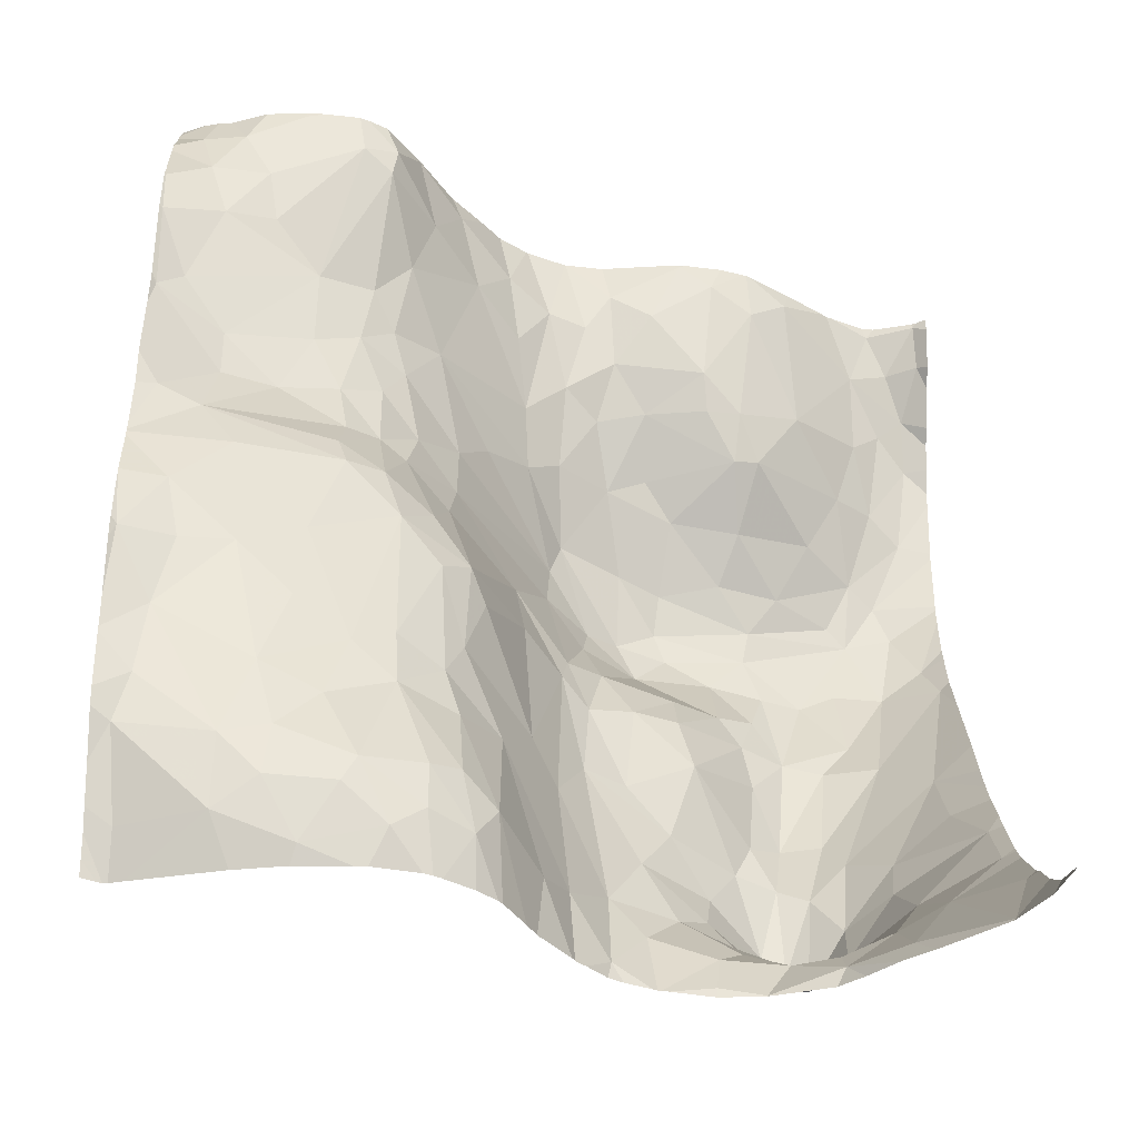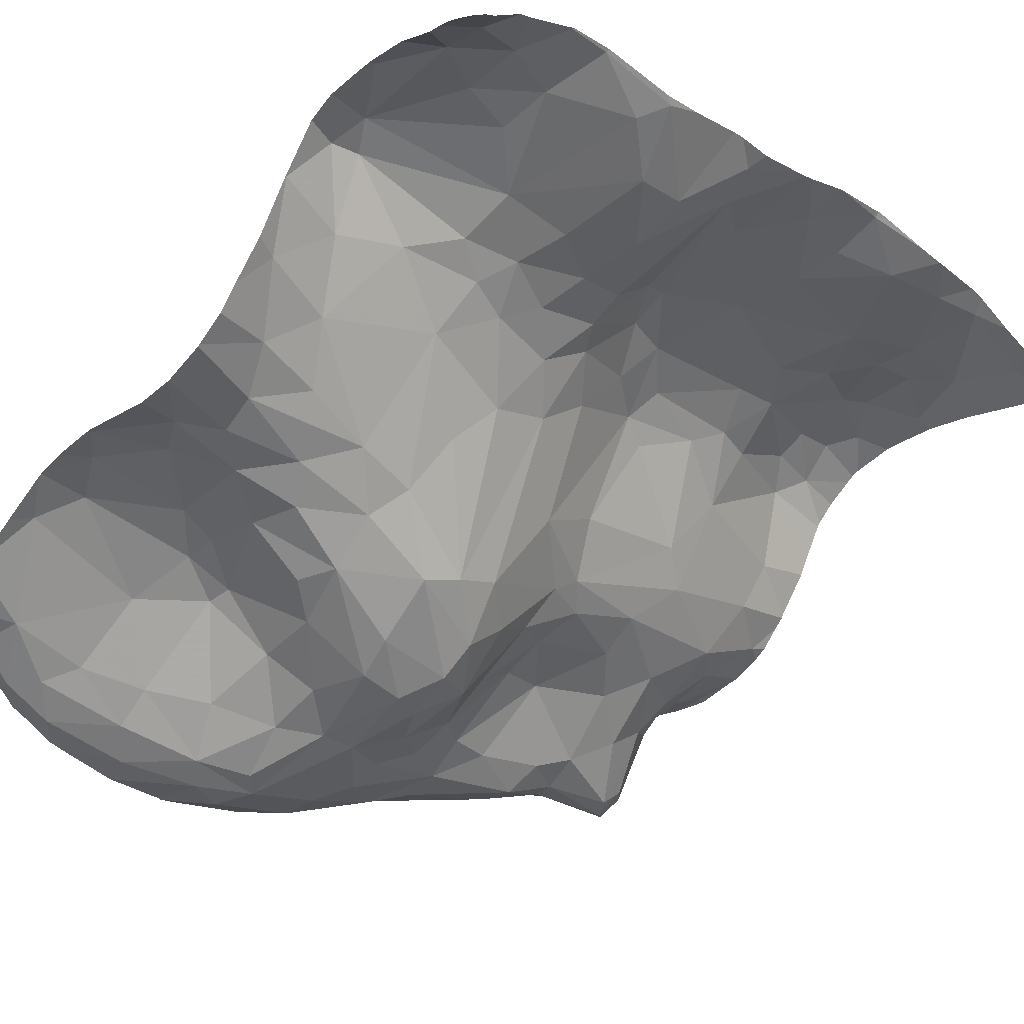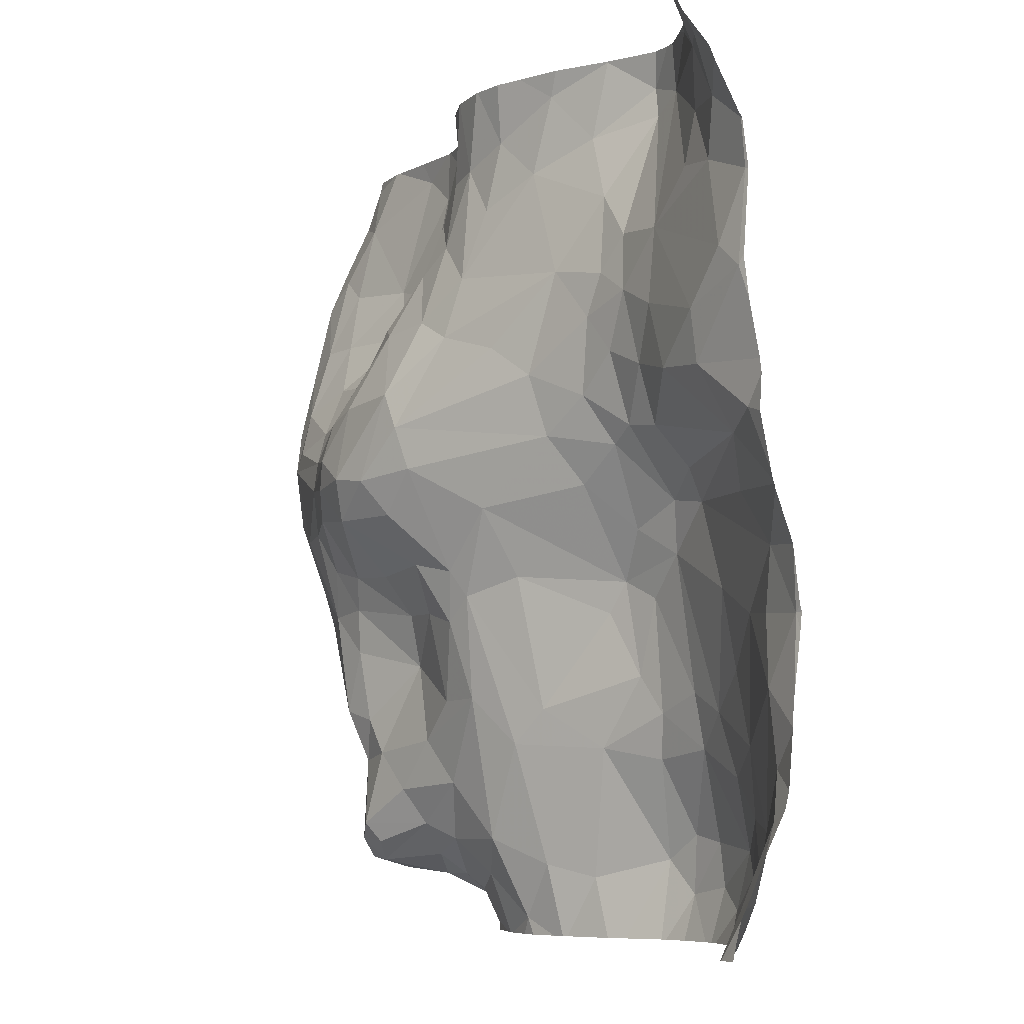
<metadata>
{"format":"obj","ext":"obj","renderer":"f3d","projection":"perspective","resolution":1024,"background":"white","views":[{"elev":-36.0,"azim":-1.7,"up":"+Y"},{"elev":-32.1,"azim":-134.9,"up":"+Z"},{"elev":-7.0,"azim":-91.4,"up":"+Y"}]}
</metadata>
<code>
v 49.2 10.89 0.6576
v 49.39 10.54 0.4524
v 49.56 10.68 0.4518
v 47.07 6.066 2.211
v 46.83 6.189 2.68
v 47.45 5.79 1.78
v 45.09 8.704 2.911
v 45.87 8.608 2.728
v 45.89 8.88 2.519
v 45.37 7.668 3.029
v 45.54 6.884 3.042
v 45.7 7.347 2.985
v 49.31 9.328 0.1089
v 49.11 9.021 0.08952
v 49.42 9.087 0.09405
v 48.13 10.46 1.211
v 47.79 10.87 1.313
v 47.54 10.53 1.199
v 48.76 6.029 1.402
v 48.45 5.921 1.514
v 48.72 5.919 1.629
v 45.39 10.39 2.67
v 45.91 11.02 2.672
v 45.34 10.72 2.729
v 47.45 6.311 1.541
v 47.66 6.072 1.534
v 48.31 5.682 1.622
v 48.5 9.939 0.9222
v 48.37 9.551 0.6383
v 48.86 9.602 0.446
v 48.64 9.238 0.3291
v 46.71 5.971 2.824
v 48.65 6.166 0.7066
v 48.87 6.503 0.8366
v 48.69 6.773 0.6983
v 48.43 8.199 0.4333
v 48.33 7.916 0.5937
v 48.6 7.881 0.4338
v 49.32 8.554 0.1712
v 49.59 8.765 0.2018
v 47.57 8.758 0.4617
v 47.37 8.721 0.6384
v 47.68 8.48 0.4997
v 47.42 10.15 1.057
v 47.5 9.745 0.8224
v 47.74 10.22 1.054
v 48.55 7.203 0.5222
v 48.39 7.617 0.6061
v 48.86 7.846 0.3936
v 48.2 8.134 0.595
v 49.51 9.795 0.1938
v 46.53 8.904 1.875
v 46.5 8.583 2.113
v 46.9 8.48 1.464
v 49.15 9.458 0.1892
v 44.91 6.74 3.116
v 44.82 6.451 3.083
v 47.65 6.687 1.276
v 48.04 6.408 1.088
v 48.07 6.643 0.9265
v 48.39 6.408 0.6537
v 49 8.591 0.1488
v 49.05 8.087 0.3186
v 49.58 10.35 0.3111
v 49.31 9.963 0.3184
v 49.66 10.99 0.6879
v 47.9 8.116 0.7997
v 47.44 8.156 1.018
v 44.84 8.815 2.965
v 45.16 11.07 2.7
v 44.98 10.7 2.795
v 46.73 7.772 2.292
v 47.01 7.162 1.866
v 46.96 8.031 1.696
v 48.04 5.734 1.599
v 49.51 7.156 1.08
v 49.65 6.831 1.451
v 45.65 6.455 3.083
v 45.9 6.701 3.008
v 46.02 7.105 2.913
v 46.27 6.882 2.848
v 46.25 7.236 2.789
v 45.09 10.35 2.779
v 48.35 7.135 0.6803
v 48.5 6.852 0.6658
v 44.96 7.205 3.079
v 49.52 5.689 2.522
v 49.32 6.185 1.788
v 49.07 5.803 2.025
v 48.15 10.22 1.107
v 48.37 10.22 1.081
v 48.24 6.901 0.7713
v 48.46 6.055 1.241
v 48.62 6.091 0.9604
v 48.49 6.148 0.7933
v 49.2 6.352 1.437
v 49.65 6.502 1.725
v 47.75 9.84 0.8074
v 47.92 9.607 0.6736
v 48.34 9.917 0.9513
v 46.61 6.826 2.612
v 46.52 7.116 2.61
v 47.86 6.306 1.292
v 48.2 6.057 1.376
v 48.18 6.194 1.192
v 48.85 6.213 1.021
v 49.03 6.045 1.685
v 48.81 7.228 0.5477
v 49.17 6.89 0.9463
v 49.07 9.97 0.4887
v 49.2 10.38 0.5425
v 48.78 10.33 0.892
v 47.82 8.917 0.3507
v 47.89 8.721 0.3358
v 48.4 8.781 0.2611
v 49.46 10.97 0.6004
v 48.73 5.793 1.757
v 46.63 6.348 2.832
v 46.48 7.851 2.565
v 46.24 8.109 2.683
v 46.47 6.304 2.962
v 47.91 7.845 0.9802
v 48.19 11.13 1.324
v 47.19 7.92 1.362
v 46.24 11.31 2.262
v 46.11 11.09 2.562
v 46.35 10.83 2.17
v 47.16 6.936 1.684
v 47.22 6.147 1.899
v 46.84 6.903 2.253
v 46.08 10.9 2.574
v 44.98 8.033 3.103
v 44.75 7.622 3.213
v 45.06 7.642 3.084
v 45.93 8.403 2.809
v 47.84 6.978 1.096
v 47.63 7.837 1.108
v 48 7.497 1.042
v 47.85 9.181 0.4256
v 47.58 9.25 0.5453
v 47.12 9.05 0.8753
v 47.19 9.287 0.8052
v 48.47 10.97 1.227
v 48.71 11.16 1.103
v 48.45 8.994 0.2852
v 48.99 9.142 0.1372
v 48.76 8.451 0.2137
v 48.53 6.304 0.6377
v 48.35 6.279 0.7634
v 48.51 8.472 0.2885
v 48.17 8.536 0.3369
v 49.21 7.855 0.4601
v 48.92 7.03 0.6944
v 48.06 5.96 1.496
v 48.25 9.263 0.4407
v 47.34 8.485 0.8253
v 49.65 11.28 0.7744
v 47.98 11.29 1.333
v 49.33 11.24 0.6979
v 47.51 11.03 1.301
v 47.21 10.31 1.216
v 46.95 10.03 1.325
v 47.18 9.776 1.052
v 49.13 6.622 1.07
v 47.23 8.093 1.248
v 47.1 8.769 0.964
v 47.35 7.759 1.249
v 47.32 7.248 1.399
v 47.57 7.235 1.229
v 45.53 11.27 2.687
v 44.74 10.2 2.955
v 44.75 9.631 2.91
v 45.82 5.783 3.033
v 45.37 6.384 3.113
v 45.14 9.456 2.67
v 45.15 9.124 2.706
v 45.47 9.159 2.536
v 44.89 9.778 2.812
v 45.93 9.741 2.329
v 46.12 9.892 2.201
v 46 10.12 2.339
v 46.11 6.255 3.105
v 45.66 9.598 2.467
v 44.86 5.94 2.889
v 45.36 5.966 3.039
v 45.67 10.08 2.506
v 45.31 8.389 2.974
v 44.89 11.05 2.682
v 45.74 7.85 2.909
v 46.08 8.91 2.374
v 45.61 6.144 3.101
v 46.28 5.887 3.043
v 46.02 6.104 3.115
v 46.51 11.16 1.906
v 49.67 6.107 2.198
v 49.49 7.572 0.7823
v 47.34 10.78 1.281
v 47.1 10.81 1.377
v 46.83 10.93 1.581
v 46.63 10.67 1.793
v 46.9 10.49 1.487
v 46.41 9.96 1.926
v 46.54 9.307 1.757
v 46.71 9.516 1.516
v 46.47 6.024 2.99
v 46.64 7.97 2.391
v 46.62 7.358 2.479
v 45.83 9.253 2.418
v 46.07 9.379 2.254
v 46.42 8.287 2.451
v 46.14 8.439 2.662
v 46.24 8.808 2.297
v 49.67 8.515 0.362
v 44.73 10.5 2.932
v 46.97 9.637 1.207
v 46.3 9.133 2.095
v 46.22 10.41 2.233
v 46.2 9.622 2.119
v 49.69 5.677 2.942
v 46.45 5.677 2.925
v 44.86 5.677 2.774
v 44.93 5.677 2.796
v 48.32 5.677 1.626
v 49.15 5.677 2.191
v 47.23 5.677 2.033
v 44.83 5.677 2.775
v 46.98 5.677 2.396
v 49.66 5.677 2.807
v 48.98 5.677 2.052
v 46.18 5.677 2.986
v 44.8 5.677 2.787
v 48.3 5.677 1.622
v 46.72 5.677 2.756
v 46.5 5.677 2.903
v 45.48 5.677 2.929
v 48.03 5.677 1.6
v 48.81 5.677 1.876
v 47.7 5.677 1.671
v 46.85 5.677 2.62
v 47.72 5.677 1.668
v 49.49 5.677 2.505
v 47.25 5.677 2.002
v 46.1 5.677 2.989
v 47.04 5.677 2.286
v 47.31 5.677 1.946
v 46.55 5.677 2.873
v 47.77 5.677 1.662
v 47.43 5.677 1.814
v 45.78 5.677 2.98
v 46.83 5.677 2.648
v 47.52 5.677 1.758
v 49.52 5.677 2.559
v 49.51 5.677 2.528
v 48.31 5.677 1.621
v 48.67 5.677 1.744
v 47.68 5.677 1.686
v 48.31 5.677 1.621
v 46.24 11.31 2.258
v 46.95 11.31 1.417
v 46.23 11.31 2.28
v 46.03 11.31 2.554
v 49.02 11.31 0.8531
v 48.26 11.31 1.292
v 49.38 11.31 0.7077
v 49.64 11.31 0.7705
v 45.64 11.31 2.671
v 45.86 11.31 2.645
v 45.04 11.31 2.576
v 45.27 11.31 2.66
v 49.67 11.31 0.7861
v 46.94 11.31 1.426
v 47.21 11.31 1.305
v 47.93 11.31 1.325
v 48.45 11.31 1.236
v 48.75 11.31 1.036
v 49.3 11.31 0.7148
v 47.2 11.31 1.307
v 48.43 11.31 1.243
v 47.46 11.31 1.276
v 48.03 11.31 1.325
v 44.96 11.31 2.568
v 45.92 11.31 2.618
v 49.04 11.31 0.8319
v 49.07 11.31 0.8184
v 46.64 11.31 1.704
v 46.44 11.31 1.934
v 48.47 11.31 1.225
v 47.22 11.31 1.306
v 44.87 11.31 2.545
v 45.52 11.31 2.679
v 46.76 11.31 1.557
v 47.97 11.31 1.328
v 44.72 8.997 3.032
v 44.72 6.949 3.18
v 44.72 6.977 3.179
v 44.72 10.54 2.913
v 44.72 5.88 2.873
v 44.72 11.31 2.478
v 44.72 5.907 2.879
v 44.72 5.677 2.83
v 44.72 11.13 2.6
v 44.72 6.516 3.133
v 44.72 5.929 2.889
v 44.72 10.2 2.971
v 44.72 6.033 2.934
v 44.72 6.621 3.155
v 44.72 9.425 2.966
v 44.72 8.776 3.02
v 44.72 11.19 2.57
v 44.72 10.48 2.94
v 44.72 7.628 3.242
v 44.72 9.655 2.94
v 44.72 8.327 3.101
v 44.72 8.01 3.198
v 44.72 8.355 3.096
v 44.72 9.694 2.94
v 44.72 7.157 3.193
v 44.72 6.251 3.016
v 44.72 5.768 2.847
v 44.72 8.431 3.078
v 44.72 11.18 2.576
v 44.72 9.079 3.023
v 44.72 9.608 2.946
v 44.72 10.85 2.778
v 44.72 10.93 2.752
v 44.72 7.665 3.232
v 44.72 7.521 3.232
v 44.72 7.992 3.199
v 44.72 8.375 3.09
v 44.72 10.5 2.936
v 49.73 6.185 2.157
v 49.73 11.31 0.8237
v 49.73 7.329 1.135
v 49.73 10.21 0.2679
v 49.73 7.518 1.018
v 49.73 7.791 0.8626
v 49.73 8.289 0.5553
v 49.73 9.189 0.1806
v 49.73 11.04 0.7671
v 49.73 5.727 2.966
v 49.73 10.85 0.6386
v 49.73 10.95 0.7376
v 49.73 9.761 0.1801
v 49.73 11.22 0.8311
v 49.73 11.3 0.825
v 49.73 10.36 0.3435
v 49.73 6.569 1.723
v 49.73 8.83 0.2745
v 49.73 10.61 0.4961
v 49.73 6.434 1.855
v 49.73 6.128 2.248
v 49.73 8.522 0.414
v 49.73 8.586 0.3749
v 49.73 9.328 0.1671
v 49.73 5.819 2.696
v 49.73 9.716 0.1713
v 49.73 9.297 0.1633
v 49.73 8.919 0.2366
v 49.73 5.677 3.093
v 49.73 6.165 2.183
v 49.73 6.53 1.759
v 49.73 7.177 1.237
v 49.73 6.966 1.408
v 49.73 6.847 1.494
v 49.73 10.52 0.4105
v 49.73 5.961 2.458
v 49.73 5.742 2.922
v 49.73 10.12 0.2475
g obj_0
f 192 230 220
f 173 243 192
f 173 192 193
f 205 182 192
f 192 182 193
f 243 230 192
f 234 205 192
f 234 192 220
f 173 185 235
f 191 185 173
f 191 173 193
f 243 173 249
f 235 249 173
f 193 78 191
f 182 78 193
f 205 234 32
f 121 205 32
f 205 121 182
f 182 121 81
f 79 182 81
f 182 79 78
f 184 221 185
f 57 184 185
f 57 185 174
f 191 174 185
f 235 185 222
f 221 222 185
f 174 191 78
f 174 78 11
f 78 79 11
f 234 246 32
f 32 233 250
f 32 250 5
f 32 5 118
f 32 118 121
f 233 32 246
f 121 118 81
f 101 81 118
f 81 101 102
f 79 81 80
f 82 81 102
f 80 81 82
f 11 79 80
f 221 184 305
f 305 184 57
f 174 56 57
f 56 306 57
f 305 57 318
f 318 57 302
f 306 302 57
f 86 56 174
f 86 174 11
f 11 10 86
f 12 11 80
f 10 11 12
f 250 239 5
f 4 5 227
f 5 4 130
f 5 101 118
f 5 130 101
f 227 5 239
f 102 101 130
f 130 207 102
f 119 102 207
f 82 102 119
f 82 120 80
f 80 189 12
f 120 189 80
f 82 119 120
f 221 303 226
f 305 303 221
f 56 294 306
f 86 295 56
f 295 294 56
f 133 317 86
f 133 86 134
f 134 86 10
f 317 295 86
f 12 189 10
f 10 132 134
f 10 189 132
f 129 4 225
f 4 129 130
f 225 4 244
f 227 244 4
f 207 206 119
f 119 206 120
f 120 135 189
f 135 132 189
f 303 299 226
f 133 327 317
f 132 133 134
f 129 242 6
f 225 242 129
f 242 245 6
f 251 6 248
f 248 6 245
f 188 301 325
f 188 70 268
f 71 70 188
f 268 281 188
f 301 188 281
f 324 71 188
f 324 188 325
f 70 269 268
f 170 290 70
f 70 23 170
f 24 70 71
f 70 24 23
f 290 269 70
f 214 71 324
f 71 214 83
f 24 71 83
f 301 281 321
f 281 289 309
f 309 321 281
f 290 170 266
f 266 170 23
f 23 126 282
f 22 23 24
f 23 131 126
f 186 23 22
f 23 186 131
f 266 23 267
f 282 267 23
f 24 83 22
f 214 296 330
f 214 310 171
f 83 214 171
f 324 296 214
f 310 214 330
f 171 178 83
f 83 186 22
f 186 83 178
f 125 260 126
f 125 126 127
f 131 127 126
f 282 126 261
f 260 261 126
f 217 127 131
f 186 181 131
f 217 131 181
f 186 178 175
f 183 186 175
f 181 186 179
f 179 186 183
f 310 304 171
f 171 304 172
f 171 172 178
f 178 172 175
f 125 258 260
f 127 194 125
f 258 125 194
f 194 127 200
f 200 127 217
f 217 202 200
f 181 180 217
f 180 202 217
f 179 180 181
f 176 175 172
f 175 176 177
f 177 183 175
f 208 183 177
f 179 183 208
f 180 179 218
f 179 208 209
f 218 179 209
f 304 316 172
f 172 316 312
f 172 312 323
f 172 323 307
f 172 307 176
f 194 200 199
f 258 194 286
f 286 194 285
f 285 194 199
f 199 200 201
f 162 200 202
f 162 201 200
f 180 218 202
f 162 202 215
f 202 218 203
f 215 202 204
f 202 203 204
f 69 176 322
f 7 177 176
f 176 69 7
f 307 322 176
f 177 7 9
f 9 208 177
f 208 9 190
f 190 209 208
f 216 218 209
f 203 218 216
f 190 216 209
f 199 271 291
f 199 198 259
f 201 198 199
f 285 199 291
f 259 271 199
f 162 198 201
f 162 215 163
f 161 198 162
f 161 162 163
f 163 215 142
f 141 215 204
f 142 215 141
f 52 203 216
f 204 203 141
f 141 203 52
f 69 320 7
f 69 308 320
f 322 293 69
f 308 69 293
f 7 8 9
f 135 8 7
f 187 135 7
f 320 329 7
f 315 187 7
f 315 7 329
f 190 9 8
f 190 8 211
f 212 216 190
f 190 211 212
f 212 52 216
f 198 277 259
f 198 161 197
f 277 198 197
f 142 45 163
f 163 44 161
f 45 44 163
f 18 197 161
f 44 18 161
f 45 142 140
f 141 42 142
f 140 142 41
f 41 142 42
f 166 141 52
f 42 141 166
f 53 52 212
f 52 53 54
f 52 54 166
f 135 211 8
f 132 135 187
f 211 135 120
f 132 187 315
f 211 120 210
f 211 210 212
f 212 210 53
f 160 288 197
f 160 197 18
f 277 197 272
f 288 272 197
f 44 45 46
f 45 140 139
f 45 98 46
f 139 99 45
f 45 99 98
f 18 44 46
f 160 18 17
f 16 17 18
f 46 16 18
f 41 113 140
f 139 140 113
f 156 42 166
f 41 42 43
f 43 42 156
f 114 113 41
f 41 43 114
f 165 166 54
f 156 166 165
f 210 206 53
f 54 53 206
f 206 74 54
f 124 165 54
f 74 124 54
f 132 314 133
f 315 313 132
f 314 132 313
f 210 120 206
f 160 279 288
f 160 158 273
f 17 158 160
f 273 279 160
f 46 90 16
f 46 100 90
f 46 98 100
f 145 139 113
f 139 155 99
f 145 155 139
f 98 99 100
f 99 155 29
f 100 99 29
f 123 158 17
f 123 17 16
f 16 143 123
f 16 90 91
f 91 143 16
f 113 114 115
f 145 113 115
f 156 68 43
f 68 156 165
f 43 151 114
f 67 43 68
f 151 43 50
f 43 67 50
f 151 115 114
f 165 124 167
f 165 167 68
f 72 74 206
f 72 206 207
f 124 74 73
f 72 73 74
f 167 124 168
f 73 128 124
f 124 128 168
f 314 328 133
f 133 328 326
f 311 133 326
f 327 133 311
f 158 280 292
f 273 158 292
f 280 158 123
f 91 90 100
f 100 28 91
f 29 28 100
f 31 155 145
f 145 115 14
f 145 146 31
f 14 146 145
f 31 29 155
f 31 30 29
f 28 29 30
f 123 278 263
f 123 143 274
f 280 123 263
f 274 278 123
f 143 144 287
f 143 112 144
f 91 112 143
f 287 274 143
f 91 28 112
f 151 150 115
f 147 14 115
f 150 147 115
f 68 137 67
f 167 137 68
f 50 36 151
f 150 151 36
f 137 122 67
f 50 67 122
f 37 36 50
f 50 122 37
f 167 168 169
f 169 137 167
f 72 207 73
f 207 130 73
f 128 73 130
f 128 25 168
f 169 168 136
f 58 168 25
f 136 168 58
f 130 129 128
f 25 128 129
f 112 28 110
f 30 110 28
f 146 55 31
f 55 30 31
f 14 55 146
f 147 62 14
f 62 39 14
f 55 110 30
f 144 275 287
f 144 1 283
f 1 144 112
f 275 144 262
f 283 262 144
f 1 112 111
f 110 111 112
f 38 150 36
f 147 150 38
f 62 147 63
f 38 63 147
f 122 137 138
f 138 137 169
f 36 37 38
f 138 37 122
f 48 38 37
f 138 48 37
f 136 138 169
f 25 129 6
f 103 58 25
f 25 6 26
f 103 25 26
f 92 138 136
f 136 58 60
f 92 136 60
f 59 58 103
f 58 59 60
f 111 110 65
f 55 65 110
f 39 62 63
f 39 63 152
f 213 39 152
f 1 159 284
f 2 1 111
f 284 283 1
f 2 111 65
f 63 38 49
f 47 38 48
f 38 47 49
f 63 49 152
f 92 84 138
f 138 84 48
f 47 48 84
f 26 6 256
f 256 6 251
f 103 105 59
f 154 103 26
f 103 104 105
f 104 103 154
f 154 26 238
f 256 238 26
f 61 92 60
f 84 92 85
f 92 61 85
f 61 60 59
f 59 105 95
f 59 149 61
f 95 149 59
f 108 152 49
f 213 152 196
f 108 153 152
f 153 196 152
f 159 276 284
f 276 159 264
f 49 47 108
f 84 85 47
f 47 35 108
f 47 85 35
f 105 93 95
f 93 105 104
f 154 240 75
f 154 20 104
f 27 154 75
f 27 20 154
f 238 240 154
f 93 104 20
f 148 85 61
f 148 61 149
f 35 85 148
f 95 148 149
f 93 94 95
f 33 148 95
f 94 33 95
f 108 35 153
f 109 196 153
f 109 76 196
f 333 196 76
f 153 35 34
f 34 109 153
f 35 148 33
f 33 34 35
f 94 93 19
f 20 19 93
f 240 247 75
f 75 247 236
f 27 75 236
f 20 27 117
f 19 20 21
f 20 117 21
f 236 232 27
f 257 27 232
f 33 94 106
f 94 19 106
f 34 33 106
f 164 109 34
f 109 77 76
f 164 77 109
f 333 76 362
f 362 76 77
f 164 34 106
f 107 106 19
f 19 21 107
f 107 21 117
f 164 106 96
f 106 107 96
f 164 96 77
f 362 77 363
f 1 2 3
f 116 1 3
f 1 116 159
f 3 2 64
f 64 2 65
f 116 3 66
f 3 349 66
f 3 365 349
f 365 3 64
f 157 159 116
f 157 116 66
f 264 159 157
f 64 65 51
f 64 334 346
f 51 368 64
f 365 64 346
f 368 334 64
f 51 65 55
f 157 66 339
f 349 341 66
f 342 66 341
f 339 66 342
f 264 157 265
f 265 157 270
f 339 344 157
f 345 157 344
f 332 270 157
f 332 157 345
f 55 13 51
f 51 13 356
f 368 51 343
f 356 343 51
f 14 13 55
f 13 354 356
f 13 14 15
f 354 13 15
f 15 14 39
f 40 338 15
f 39 40 15
f 354 15 357
f 338 357 15
f 40 39 213
f 40 348 358
f 213 353 40
f 338 40 358
f 353 348 40
f 213 337 352
f 196 336 213
f 353 213 352
f 336 337 213
f 336 196 335
f 335 196 333
f 27 257 254
f 117 27 223
f 223 27 254
f 89 117 229
f 89 107 117
f 223 255 117
f 237 117 255
f 229 117 237
f 88 107 89
f 87 88 89
f 229 224 89
f 241 87 89
f 241 89 224
f 107 88 96
f 87 195 88
f 96 88 97
f 195 331 88
f 88 350 97
f 331 350 88
f 87 241 253
f 195 87 366
f 252 87 253
f 228 355 87
f 228 87 252
f 355 366 87
f 97 77 96
f 195 360 331
f 366 351 195
f 360 195 351
f 97 361 347
f 77 97 347
f 350 361 97
f 77 364 363
f 347 364 77
f 231 319 300
f 231 226 299
f 319 231 297
f 299 297 231
f 228 219 340
f 355 228 367
f 340 367 228
f 309 289 298
f 340 219 359

</code>
